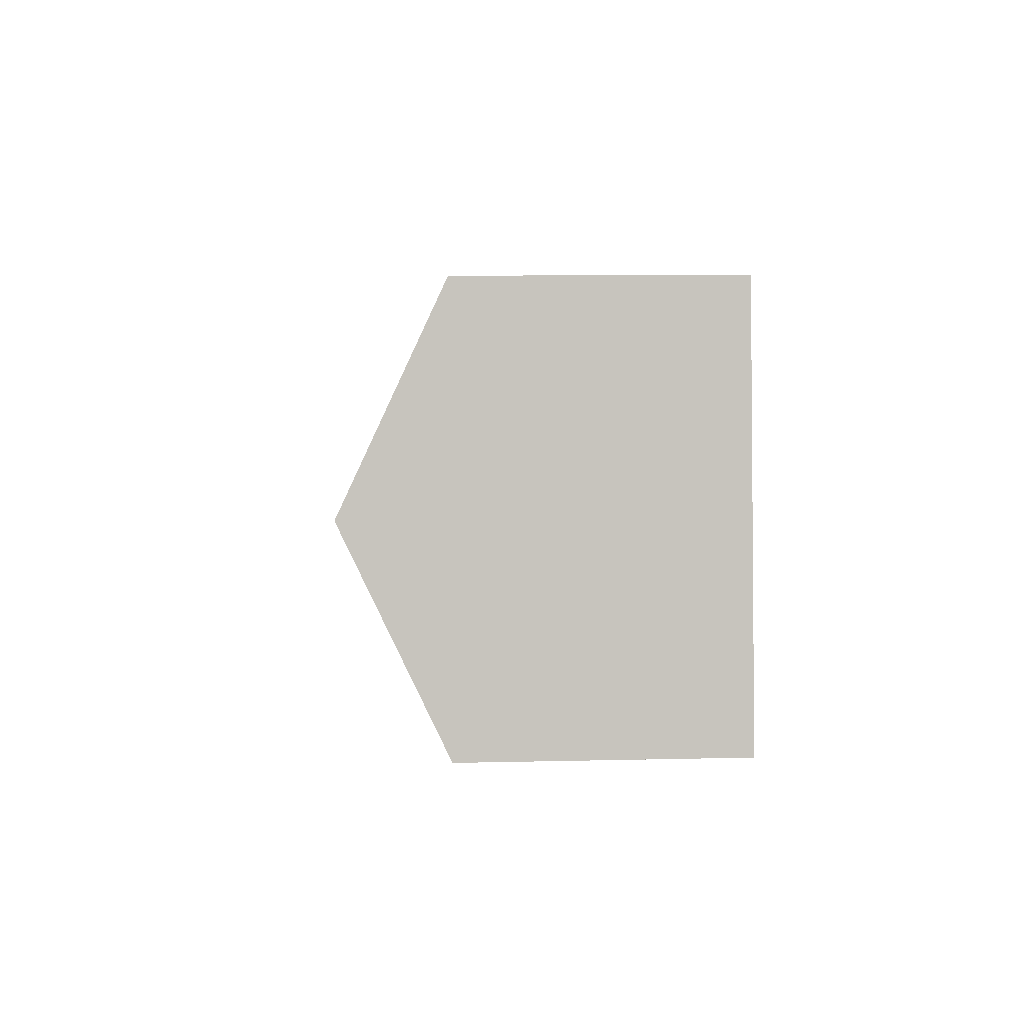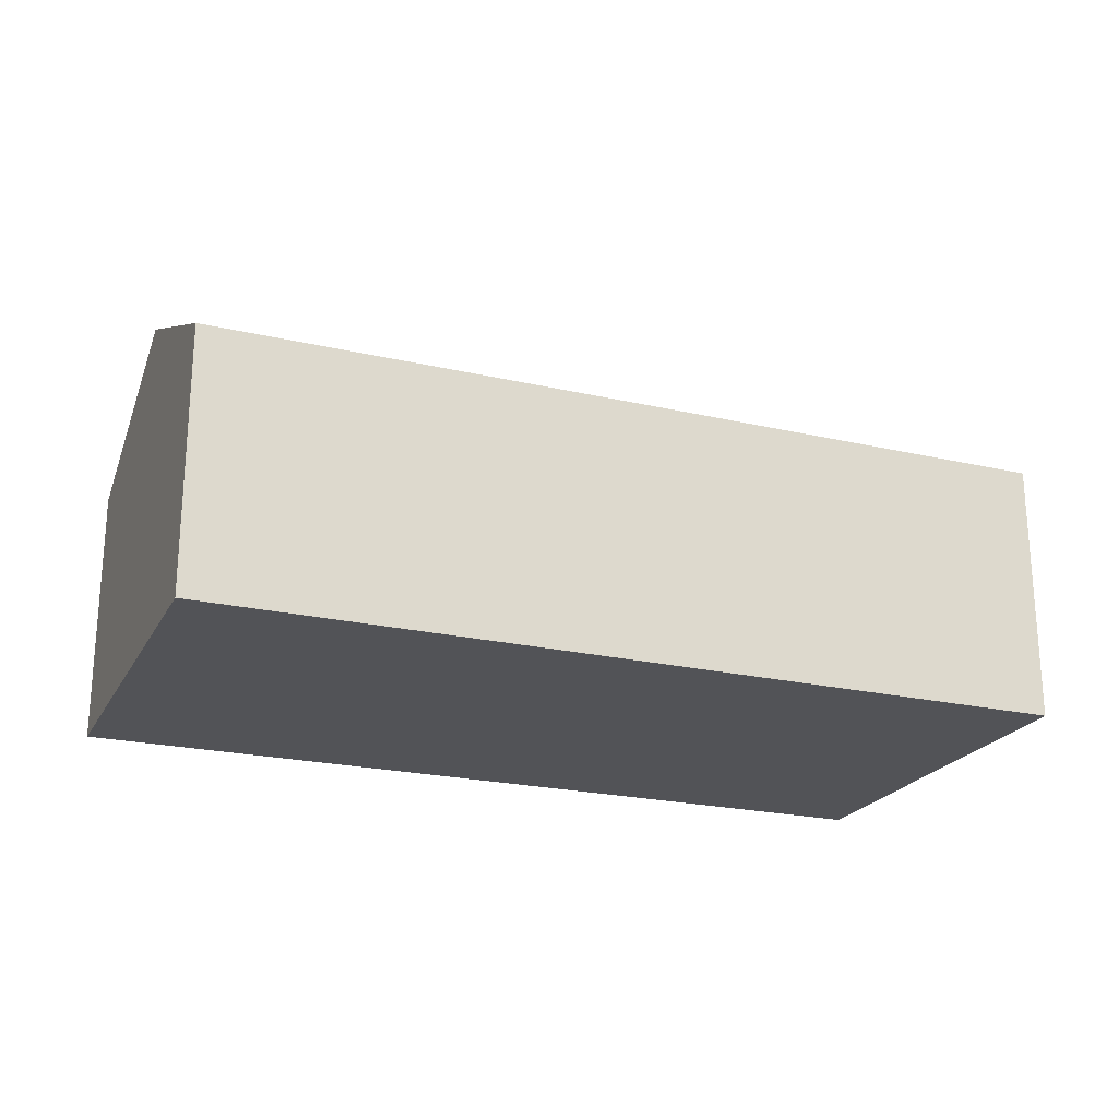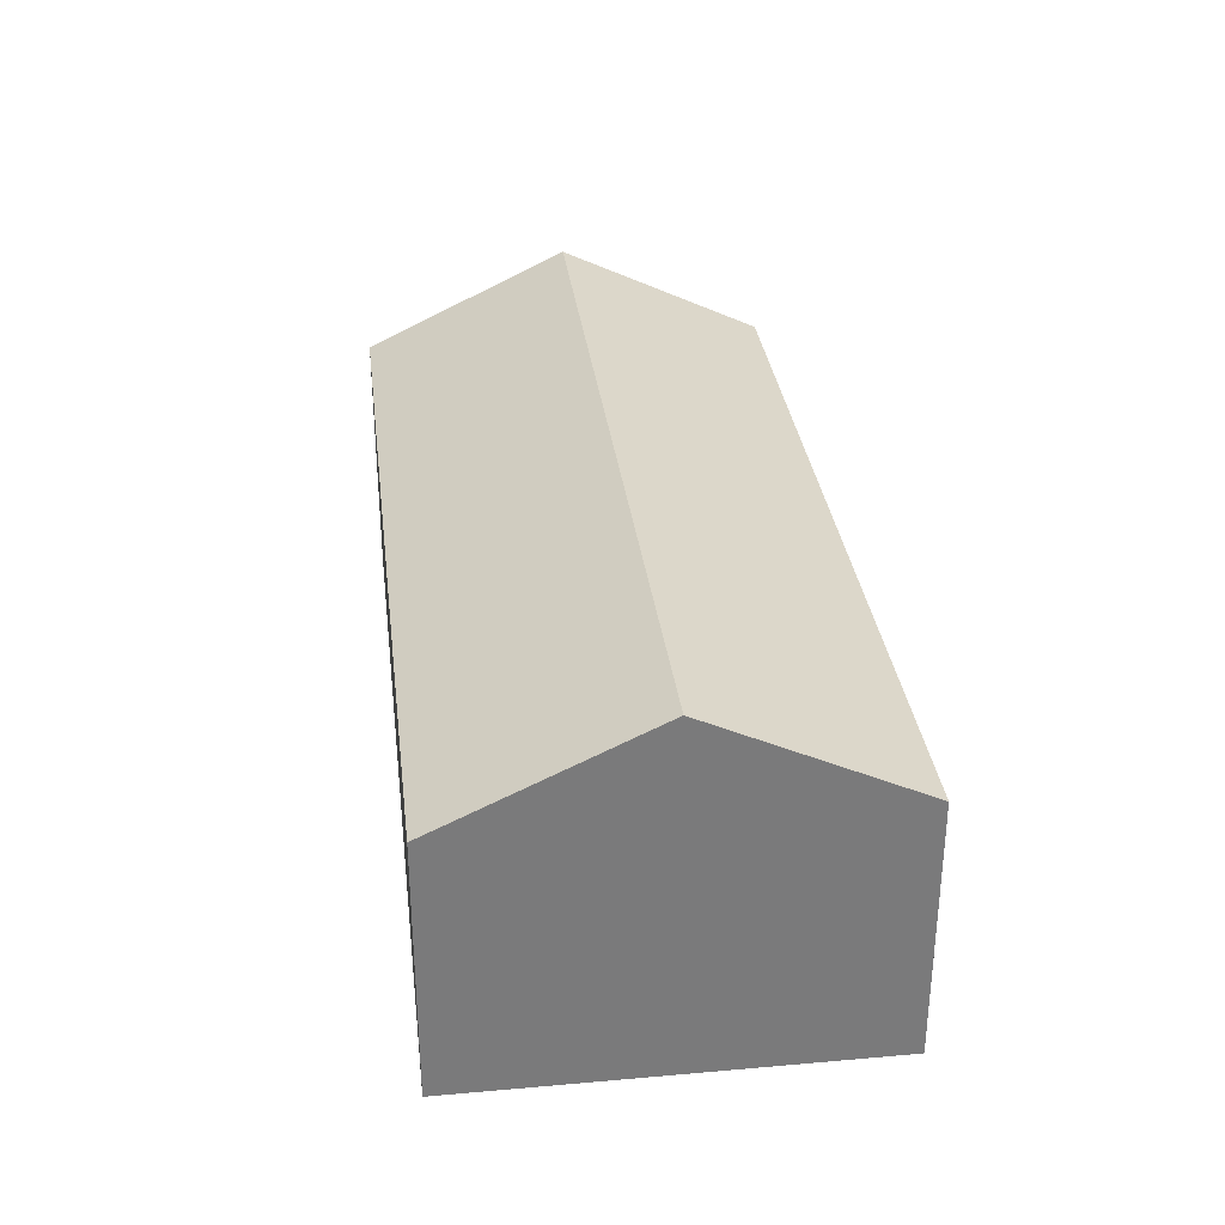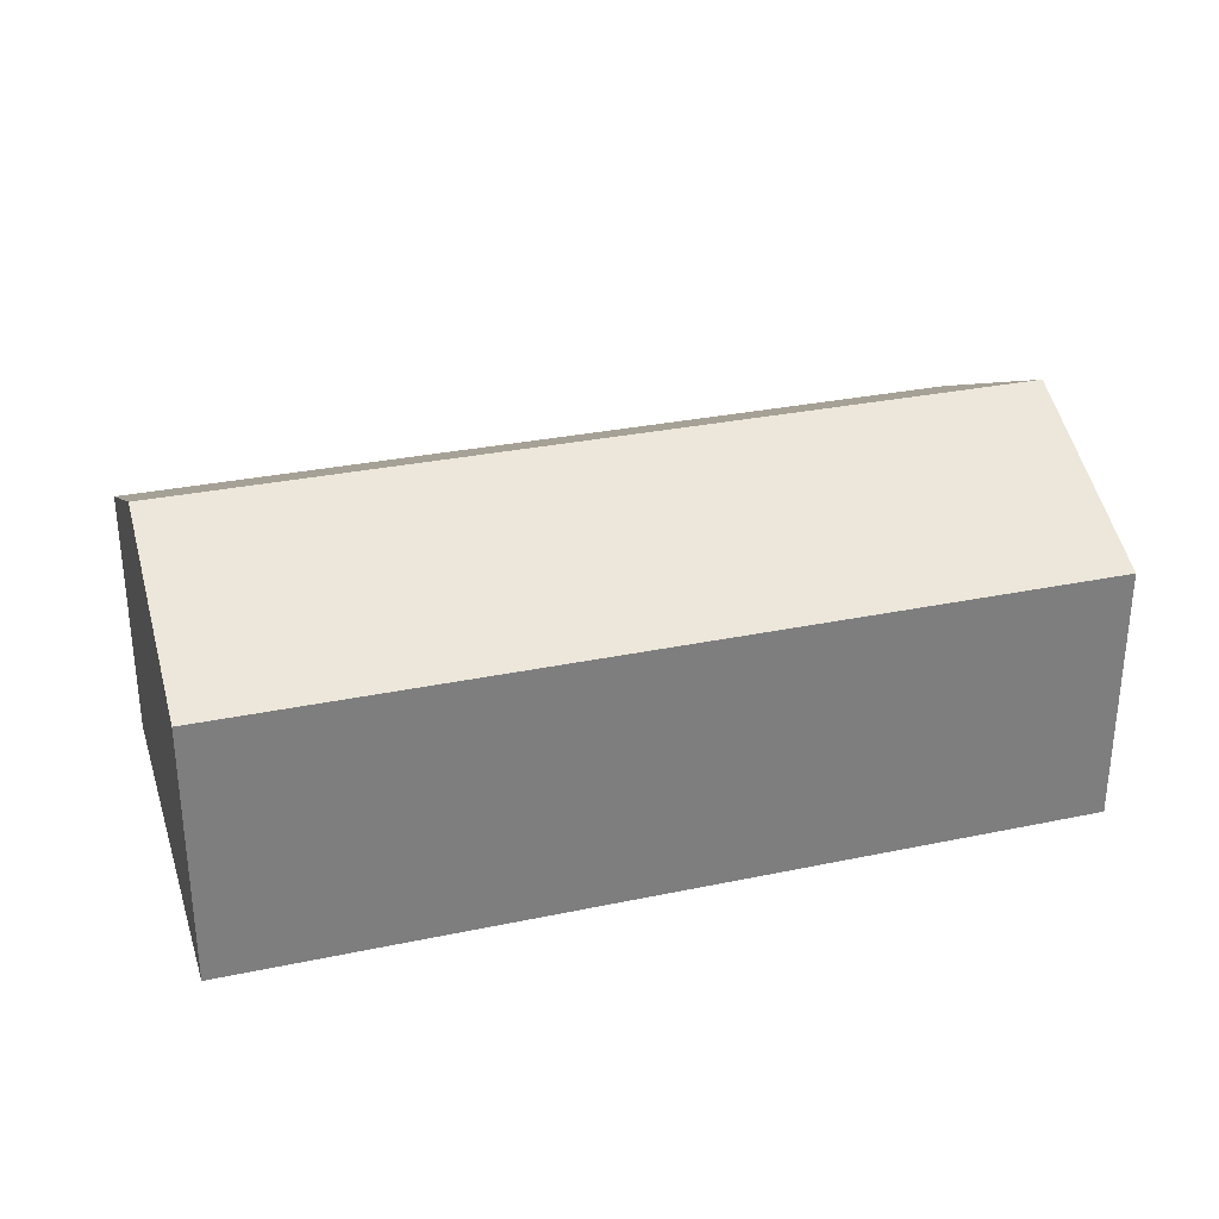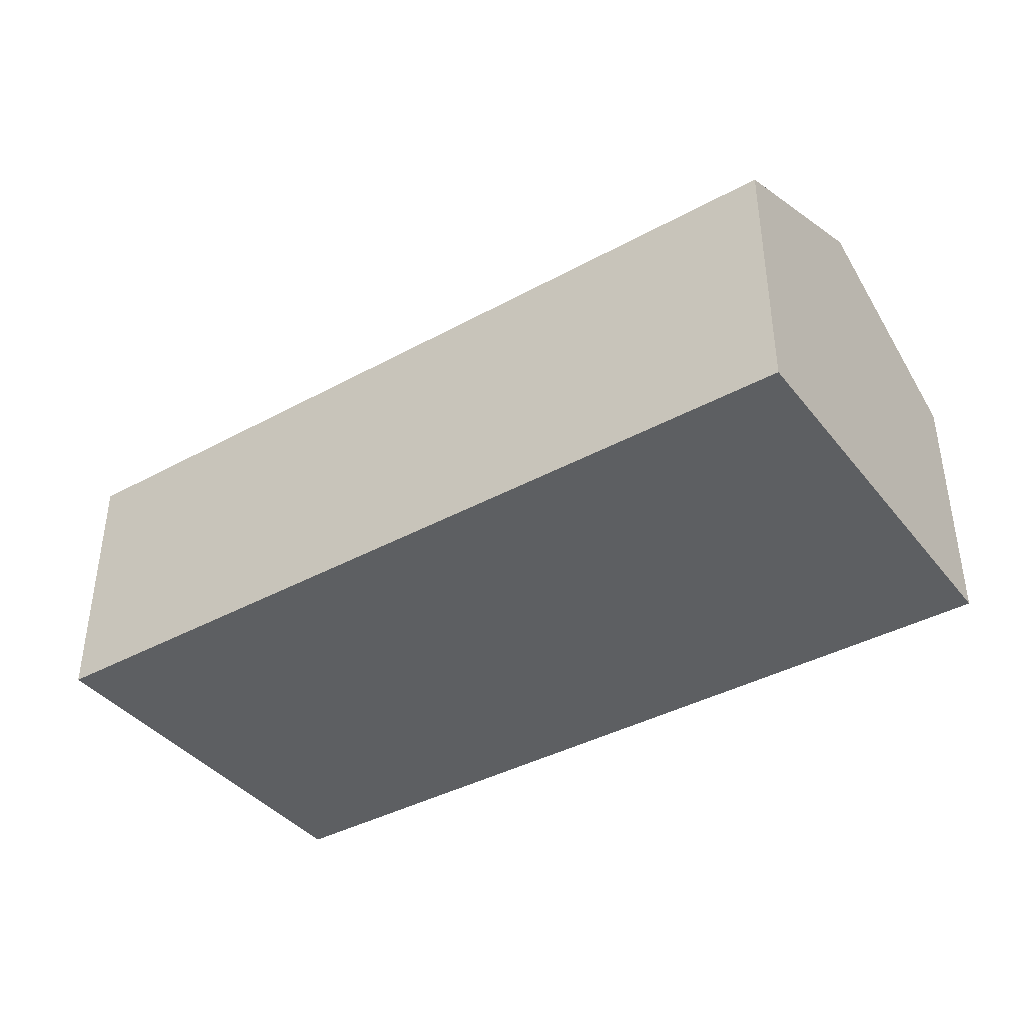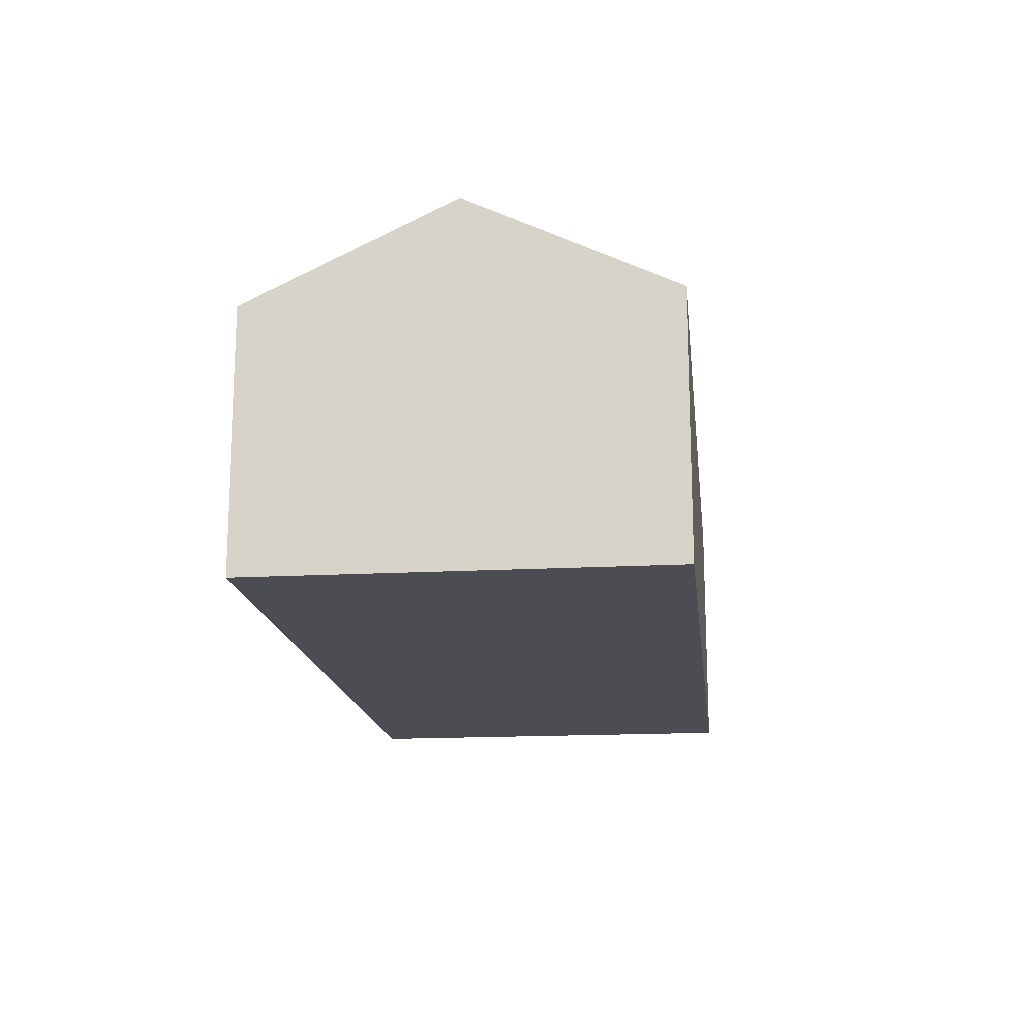
<metadata>
{"format":"obj","ext":"obj","renderer":"f3d","projection":"perspective","resolution":1024,"background":"white","views":[{"elev":8.4,"azim":-93.8,"up":"+Z"},{"elev":-22.3,"azim":-14.2,"up":"+Y"},{"elev":32.3,"azim":90.6,"up":"+Y"},{"elev":30.4,"azim":-9.3,"up":"+Y"},{"elev":-39.6,"azim":41.8,"up":"+Y"},{"elev":-16.4,"azim":-75.9,"up":"+Y"}]}
</metadata>
<code>
v  0 2.538 1.554e-16
v  8.55 3.498 0.901
v  8.282 2.538 -1.106
v  0.268 3.498 2.007
v  8.818 2.538 2.909
v  0.536 2.538 4.015
v  8.282 6.772e-17 -1.106
v  0 0 0
v  0.268 -1.229e-16 2.007
v  0.536 -2.458e-16 4.015
v  8.818 -1.781e-16 2.909
v  8.55 -5.517e-17 0.901
g defaultobject
f 1 2 3
f 2 1 4
f 4 5 2
f 5 4 6
f 7 1 3
f 1 7 8
f 8 4 1
f 4 8 6
f 6 8 9
f 6 9 10
f 10 5 6
f 5 10 11
f 2 7 3
f 7 2 5
f 7 5 12
f 12 5 11
f 9 11 10
f 11 9 8
f 11 8 7
f 11 7 12

</code>
